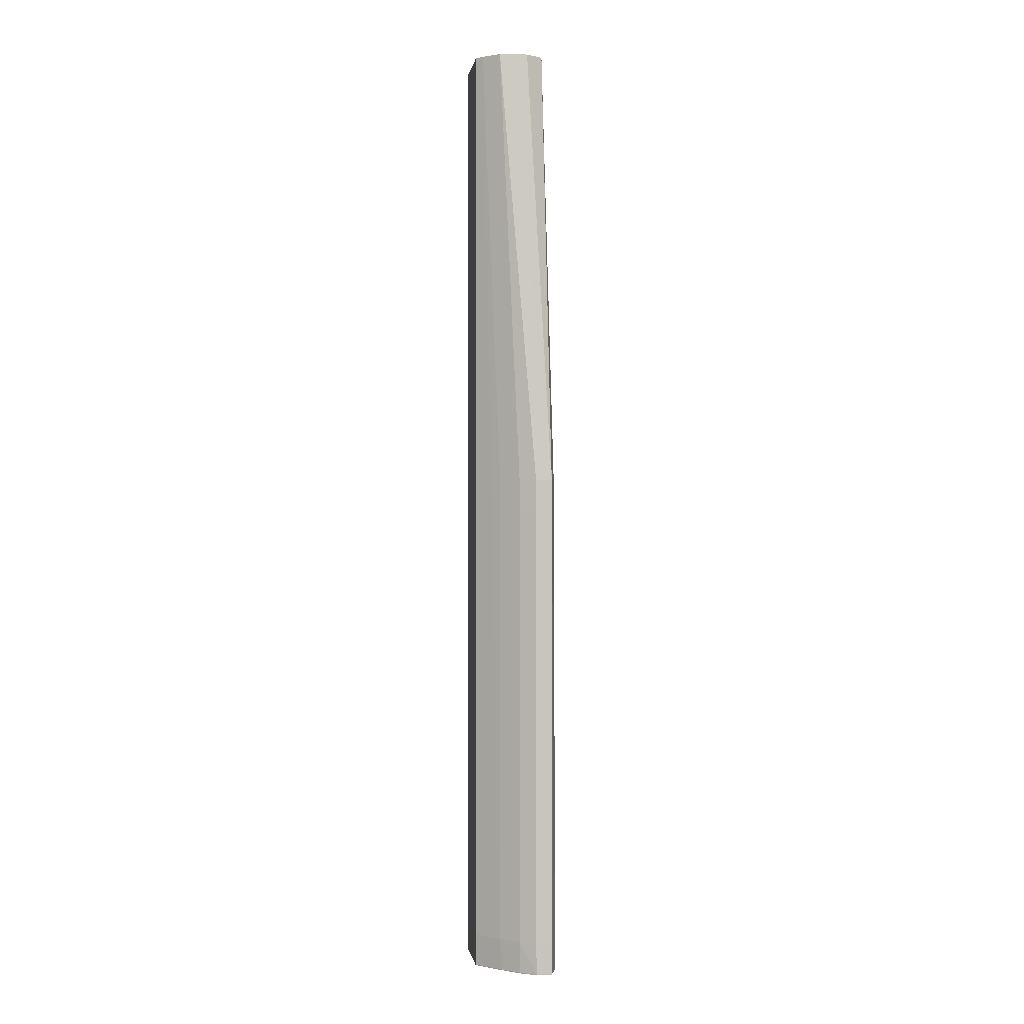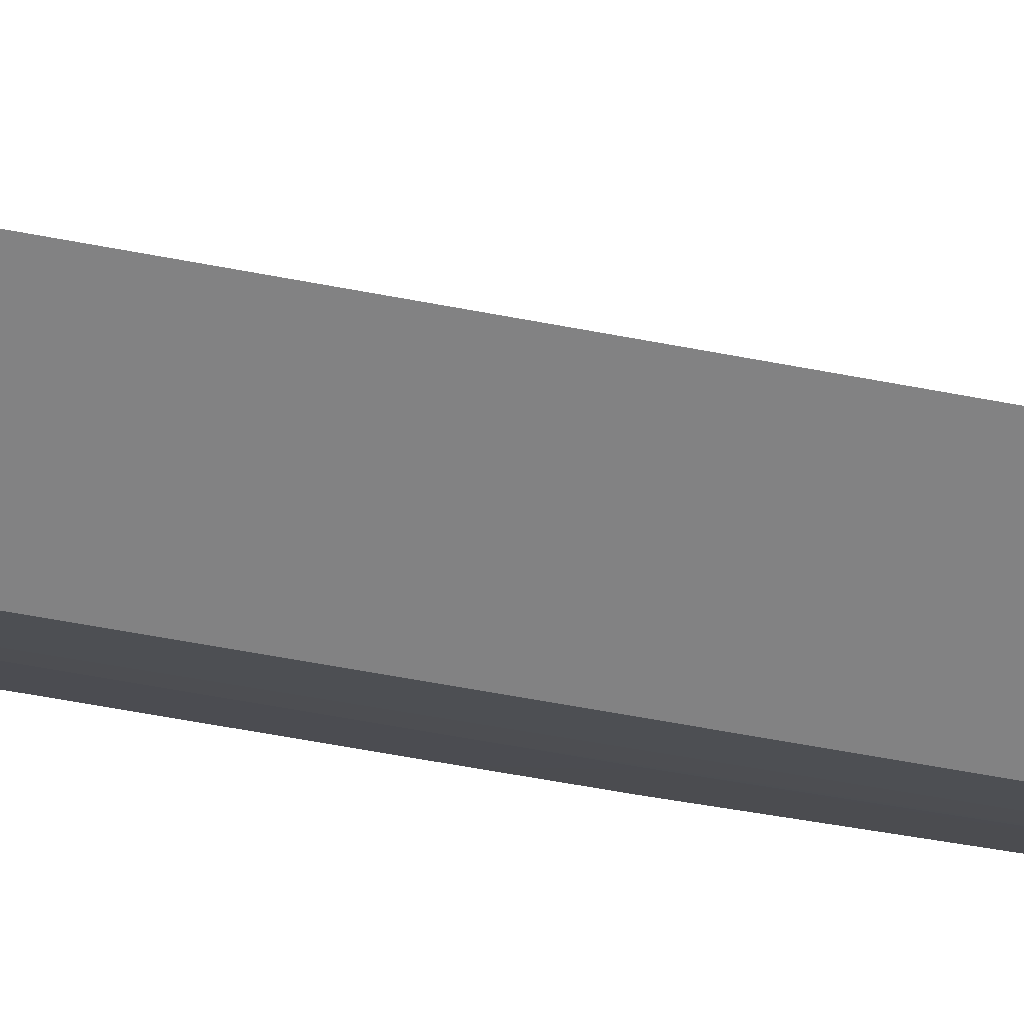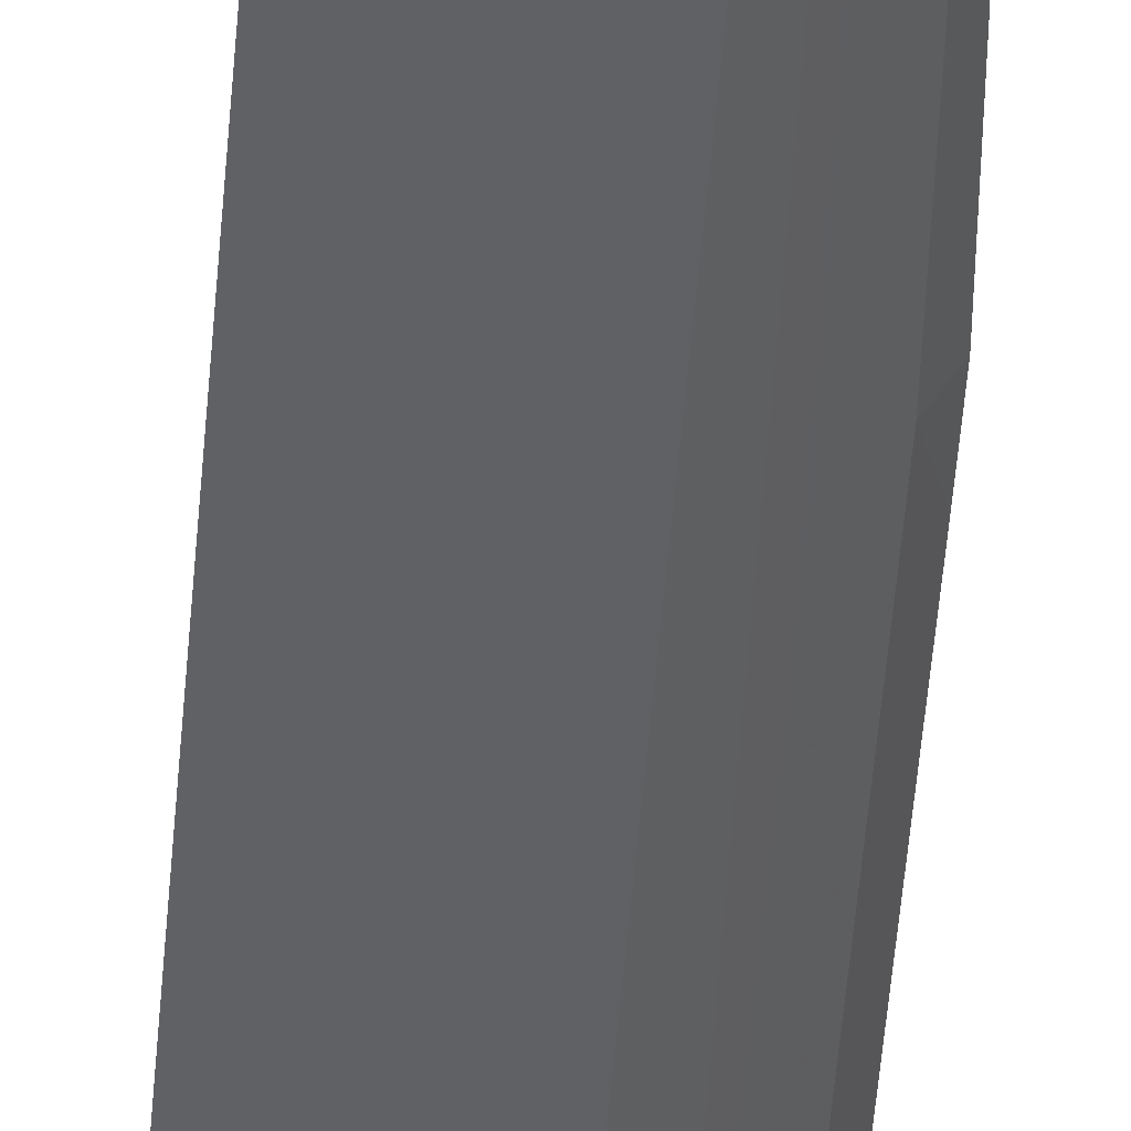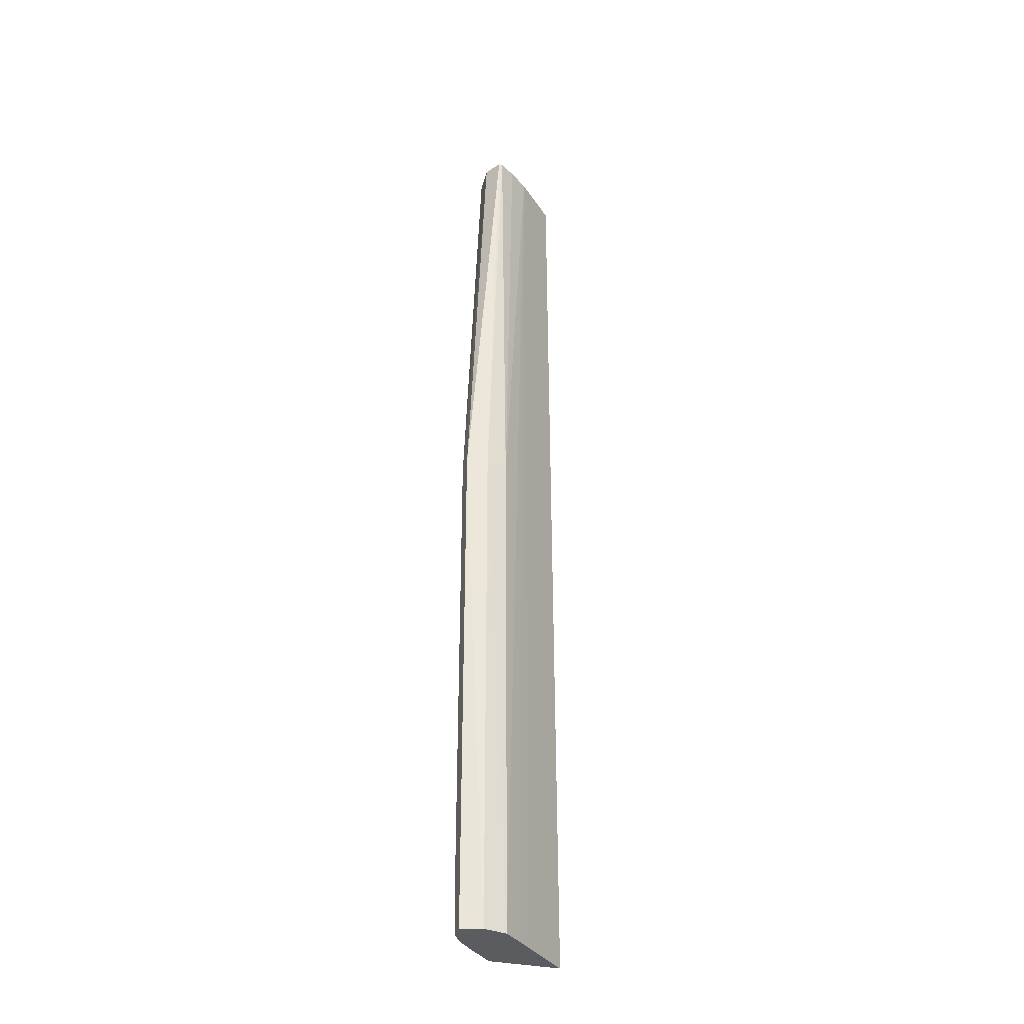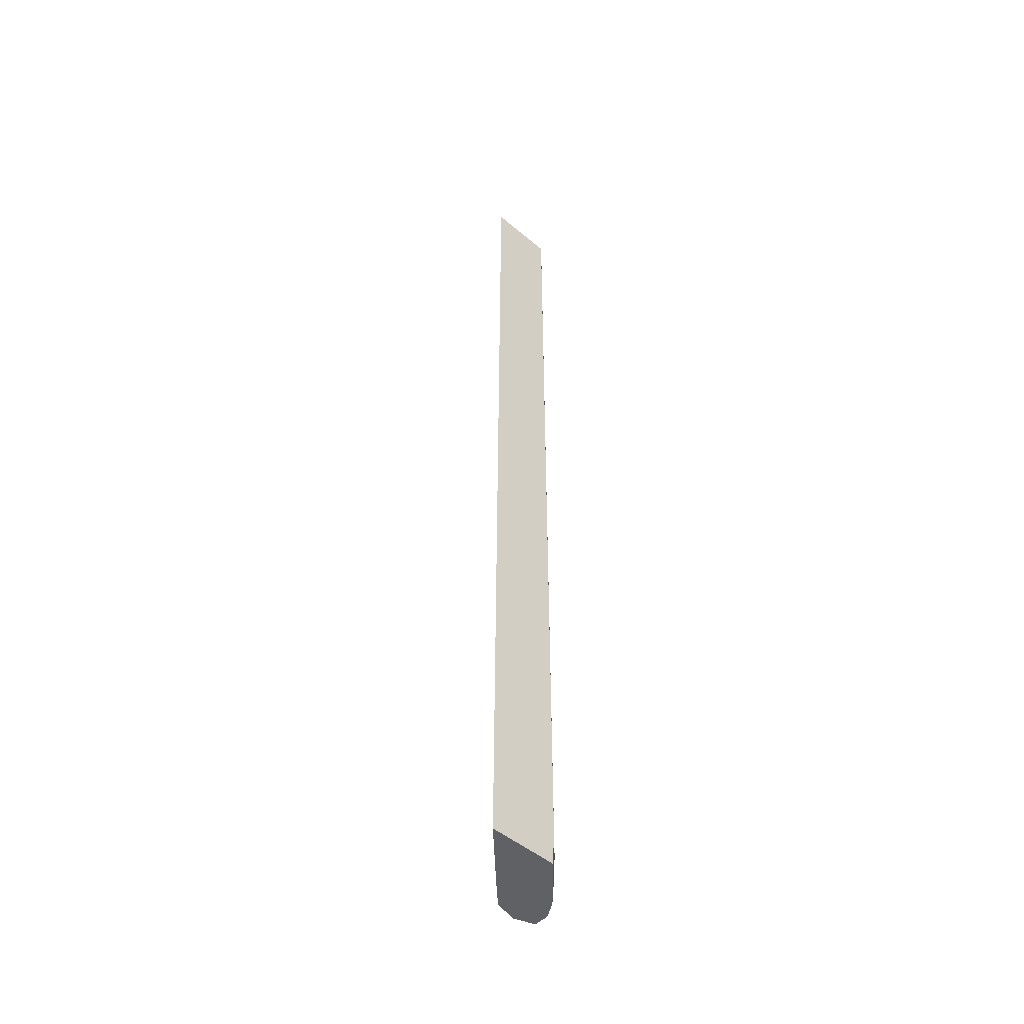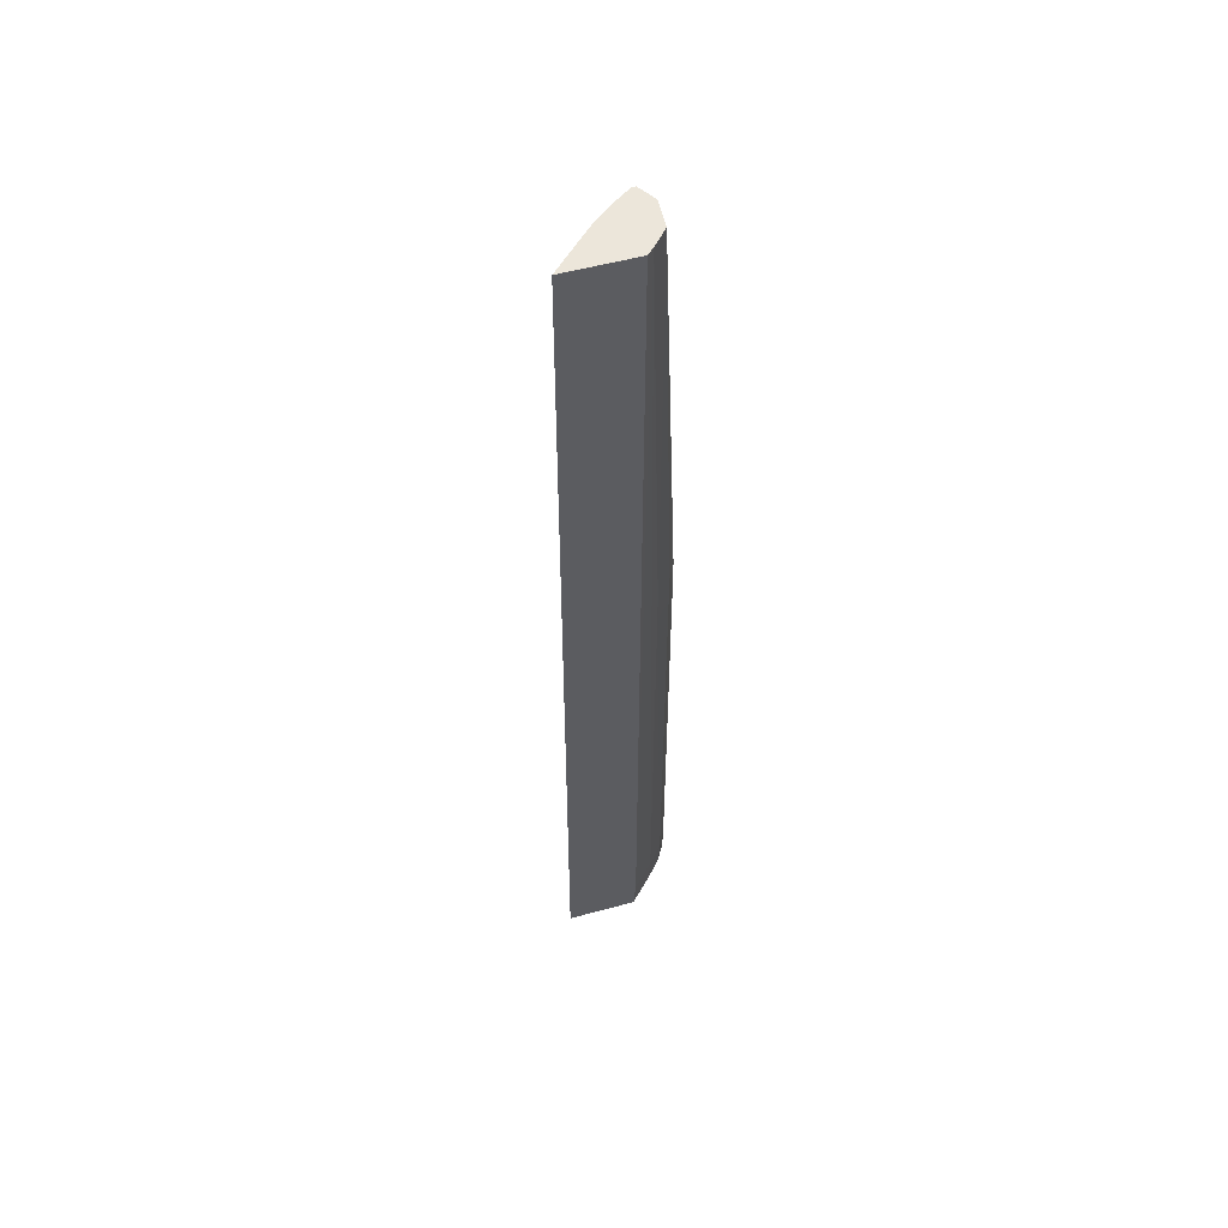
<metadata>
{"format":"obj","ext":"obj","renderer":"f3d","projection":"perspective","resolution":1024,"background":"white","views":[{"elev":-0.0,"azim":-98.2,"up":"+Y"},{"elev":-60.8,"azim":79.1,"up":"+Z"},{"elev":-48.9,"azim":175.7,"up":"+Z"},{"elev":-33.6,"azim":-17.0,"up":"+Y"},{"elev":-48.6,"azim":136.8,"up":"+Y"},{"elev":54.6,"azim":163.9,"up":"+Y"}]}
</metadata>
<code>
v 0.06889 -0.131 0.02694
v 0.06966 -0.131 0.0255
v 0.06891 -0.1339 0.02703
v 0.06889 -0.131 0.02843
v 0.06889 -0.0907 0.02694
v 0.0711 -0.131 0.02388
v 0.06976 -0.1339 0.02559
v 0.06966 -0.0907 0.0255
v 0.0711 -0.0907 0.02388
v 0.06891 -0.1339 0.02843
v 0.06891 -0.1339 0.02704
v 0.07078 -0.1339 0.02907
v 0.06889 -0.0907 0.02843
v 0.06889 -0.08782 0.02695
v 0.06967 -0.08782 0.02551
v 0.07254 -0.131 0.02244
v 0.0712 -0.1339 0.02398
v 0.07254 -0.04758 0.02241
v 0.07121 -0.1339 0.02399
v 0.06977 -0.1339 0.0256
v 0.0711 -0.08782 0.02388
v 0.07252 -0.04758 0.02242
v 0.06891 -0.1339 0.02842
v 0.07289 -0.1339 0.02852
v 0.07077 -0.0907 0.02894
v 0.06889 -0.08782 0.02843
v 0.07108 -0.04758 0.02643
v 0.07108 -0.04758 0.02636
v 0.07124 -0.04758 0.02386
v 0.07315 -0.131 0.02183
v 0.07264 -0.1339 0.02254
v 0.07312 -0.04758 0.02183
v 0.07265 -0.1339 0.02255
v 0.0743 -0.1339 0.02716
v 0.07562 -0.04758 0.02552
v 0.07274 -0.08782 0.02837
v 0.07077 -0.08782 0.02893
v 0.07205 -0.04758 0.02796
v 0.07202 -0.04758 0.02792
v 0.07334 -0.1339 0.02183
v 0.07335 -0.1339 0.02183
v 0.07931 -0.04758 0.02183
v 0.07337 -0.1339 0.02183
v 0.07578 -0.1339 0.02568
v 0.07702 -0.04758 0.02412
v 0.07557 -0.04758 0.02556
v 0.07382 -0.04758 0.02696
v 0.07238 -0.04758 0.02796
v 0.07963 -0.1339 0.02183
v 0.07719 -0.1339 0.02428
f 1 2 3
f 1 3 10
f 1 10 4
f 1 4 13
f 1 13 5
f 1 5 8
f 1 8 2
f 2 6 7
f 2 7 3
f 2 8 9
f 2 9 6
f 3 7 11
f 3 11 23
f 3 23 10
f 4 10 12
f 4 12 13
f 5 13 26
f 5 26 14
f 5 14 15
f 5 15 8
f 6 16 31
f 6 31 17
f 6 17 7
f 6 9 18
f 6 18 16
f 7 17 19
f 7 19 20
f 7 20 11
f 8 15 21
f 8 21 9
f 9 21 22
f 9 22 18
f 10 23 12
f 11 20 19
f 11 19 33
f 11 33 43
f 11 43 49
f 11 49 50
f 11 50 44
f 11 44 34
f 11 34 24
f 11 24 12
f 11 12 23
f 12 24 25
f 12 25 26
f 12 26 13
f 14 26 27
f 14 27 28
f 14 28 29
f 14 29 15
f 15 29 21
f 16 30 31
f 16 18 30
f 17 31 33
f 17 33 19
f 18 22 29
f 18 29 28
f 18 28 27
f 18 27 39
f 18 39 38
f 18 38 48
f 18 48 47
f 18 47 46
f 18 46 35
f 18 35 45
f 18 45 42
f 18 42 32
f 18 32 30
f 21 29 22
f 24 34 35
f 24 35 36
f 24 36 37
f 24 37 25
f 25 37 26
f 26 37 38
f 26 38 39
f 26 39 27
f 30 40 31
f 30 32 42
f 30 42 49
f 30 49 43
f 30 43 41
f 30 41 40
f 31 40 41
f 31 41 33
f 33 41 43
f 34 44 35
f 35 46 36
f 35 44 45
f 36 46 47
f 36 47 48
f 36 48 37
f 37 48 38
f 42 45 49
f 44 50 45
f 45 50 49

</code>
